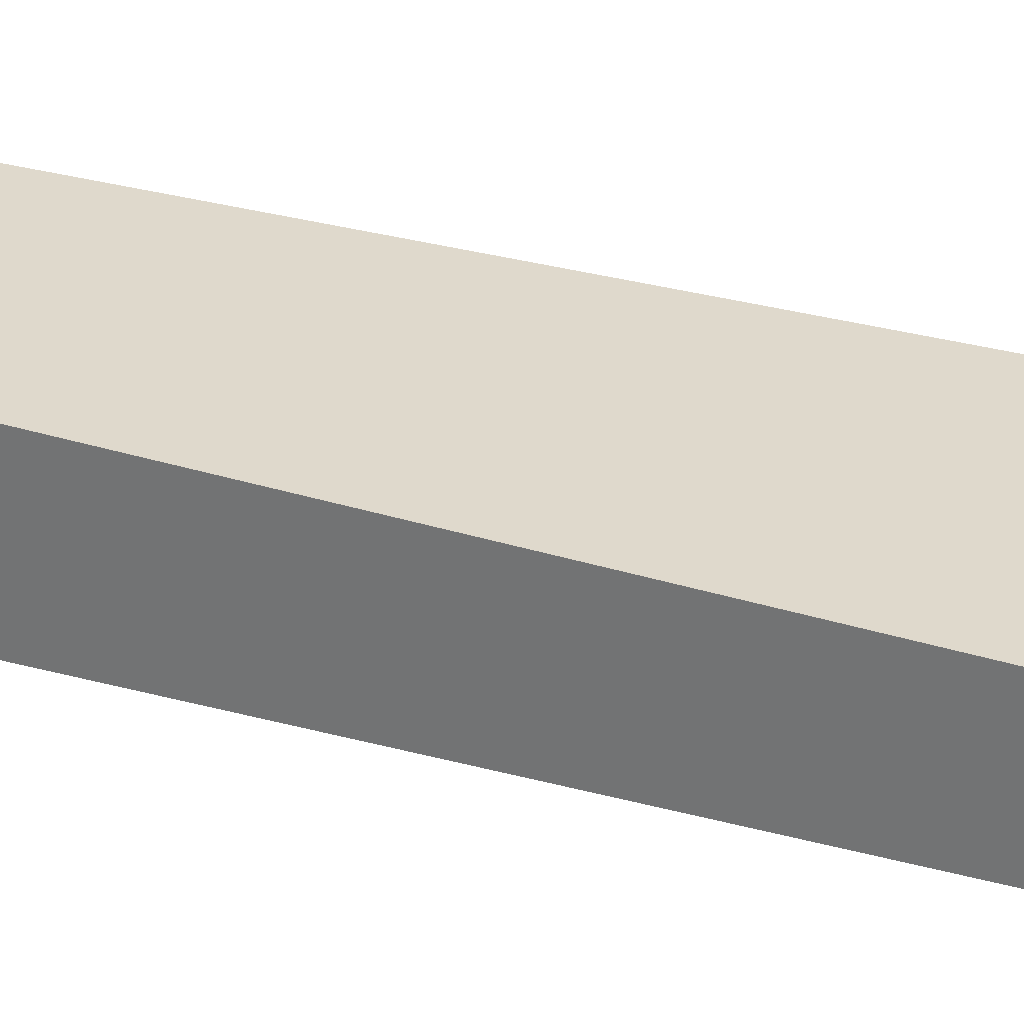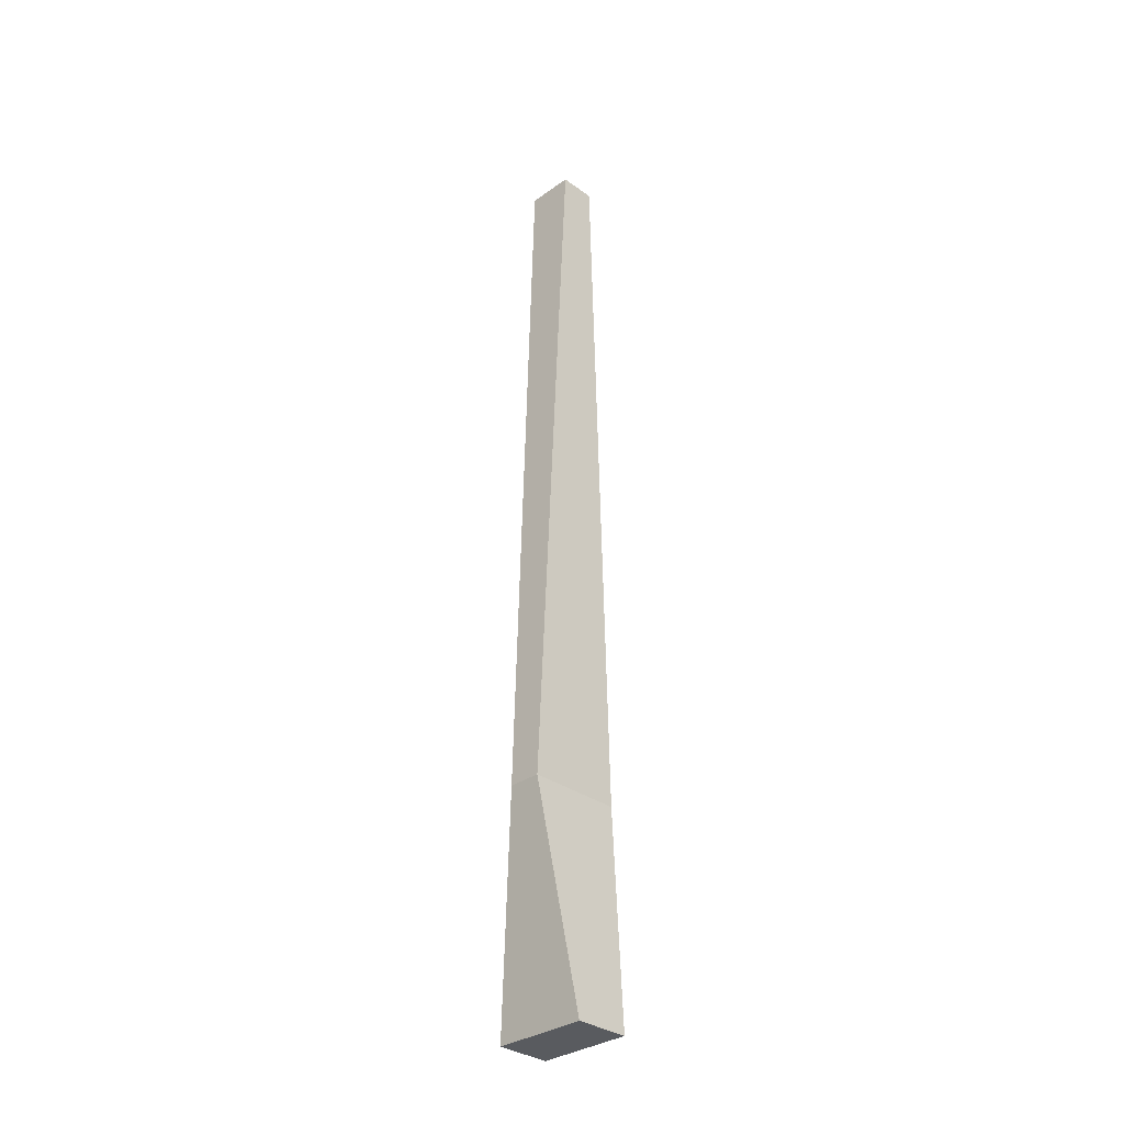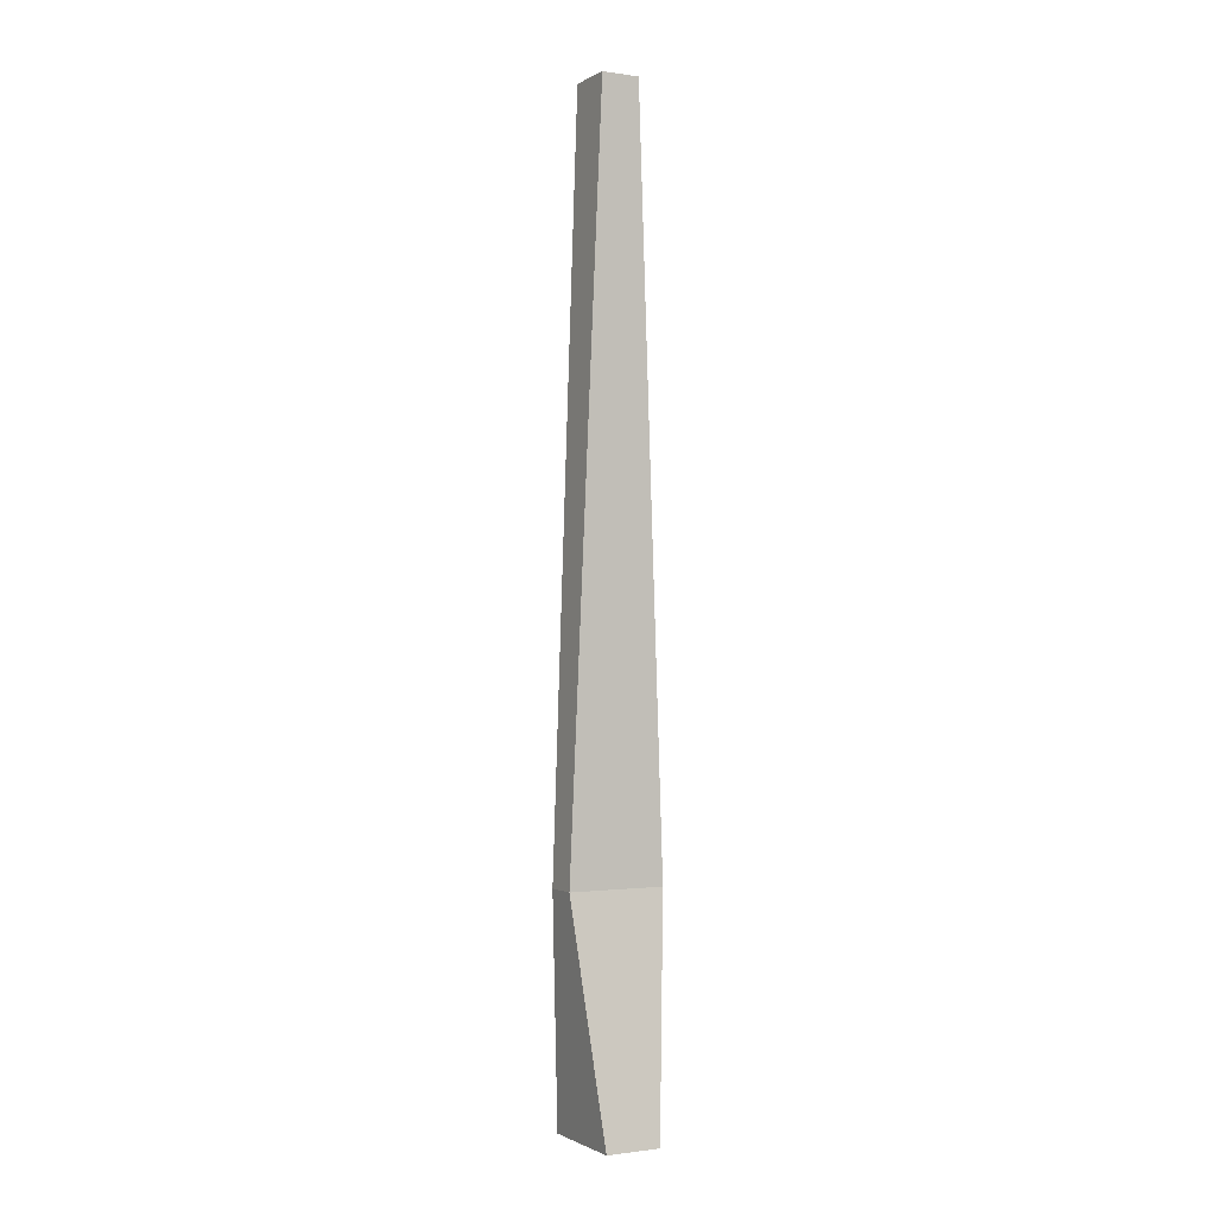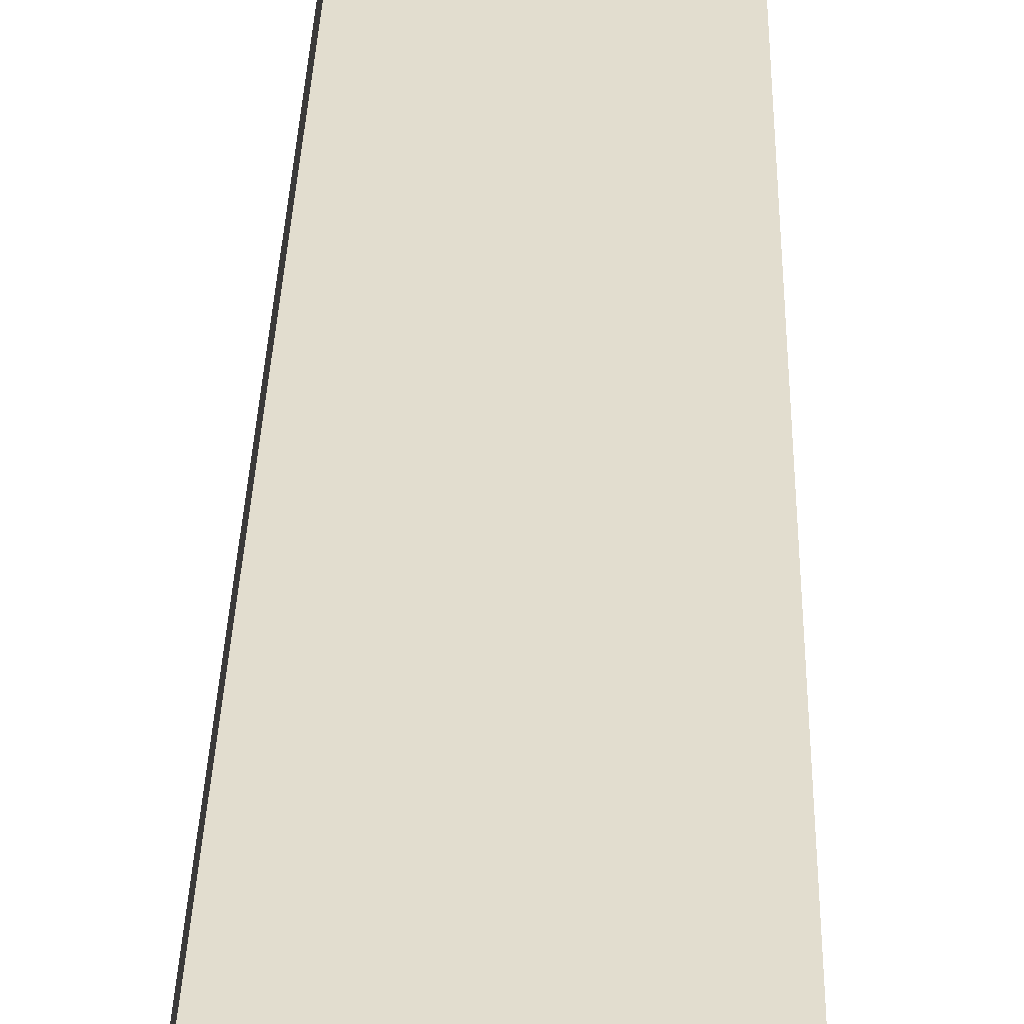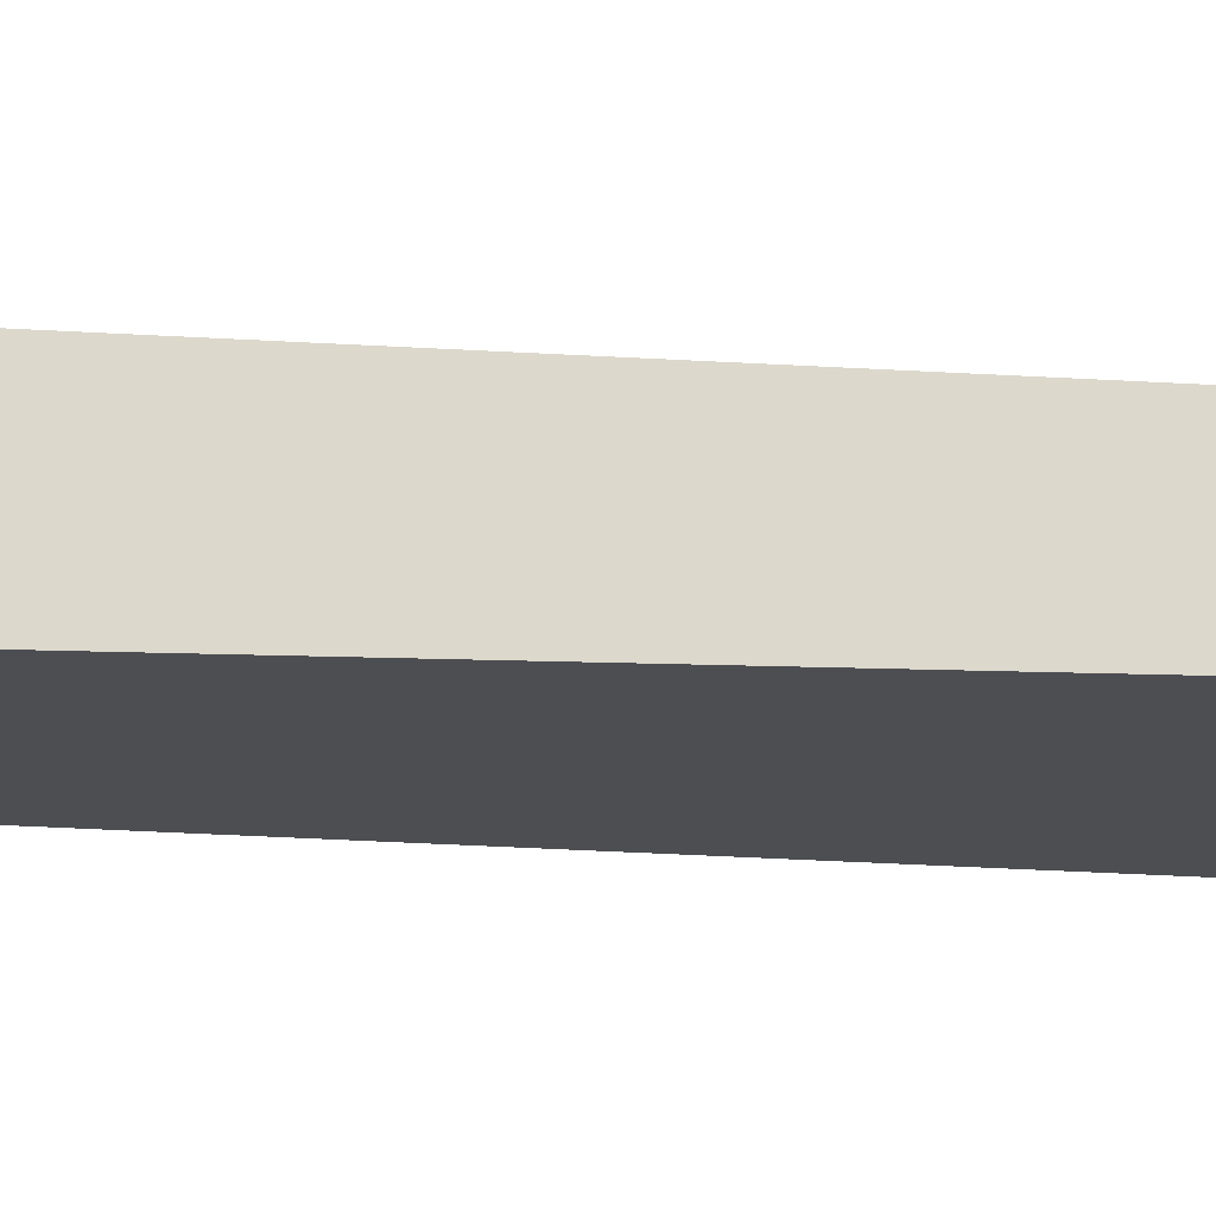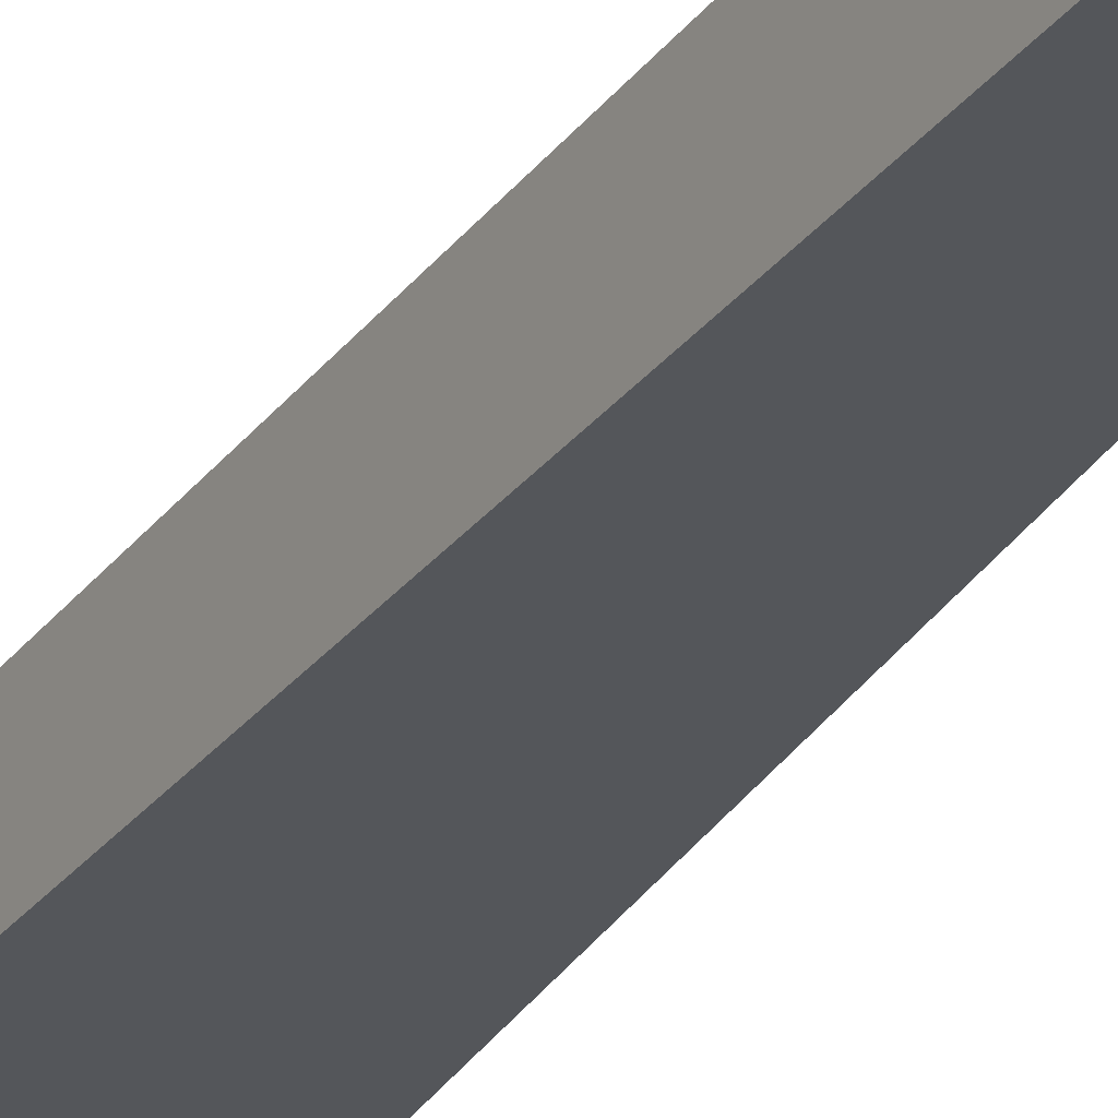
<metadata>
{"format":"obj","ext":"obj","renderer":"f3d","projection":"perspective","resolution":1024,"background":"white","views":[{"elev":39.8,"azim":-72.3,"up":"+Z"},{"elev":-32.5,"azim":-36.5,"up":"+Y"},{"elev":-1.1,"azim":-19.8,"up":"+Y"},{"elev":33.7,"azim":1.3,"up":"+Z"},{"elev":-9.2,"azim":-105.9,"up":"+Z"},{"elev":-31.8,"azim":150.9,"up":"+Z"}]}
</metadata>
<code>
o g4-green_Cube.007
v 0.06695 -0.7812 0.0836
v 0.09817 -0.3322 0.01765
v -0.03859 -0.7812 0.09979
v -0.08821 -0.3322 0.04625
v 0.0388 -0.7812 -0.09983
v 0.08836 -0.3322 -0.04628
v -0.06674 -0.7812 -0.08363
v -0.09802 -0.3322 -0.01767
v 0.04338 1.113 0.04126
v -0.02938 1.113 0.05242
v 0.02901 1.113 -0.05237
v -0.04375 1.113 -0.0412
f 2 3 1
f 8 3 4
f 6 7 8
f 2 5 6
f 3 5 1
f 6 9 2
f 11 10 9
f 8 11 6
f 4 12 8
f 4 9 10
f 2 4 3
f 8 7 3
f 6 5 7
f 2 1 5
f 3 7 5
f 6 11 9
f 11 12 10
f 8 12 11
f 4 10 12
f 4 2 9

</code>
